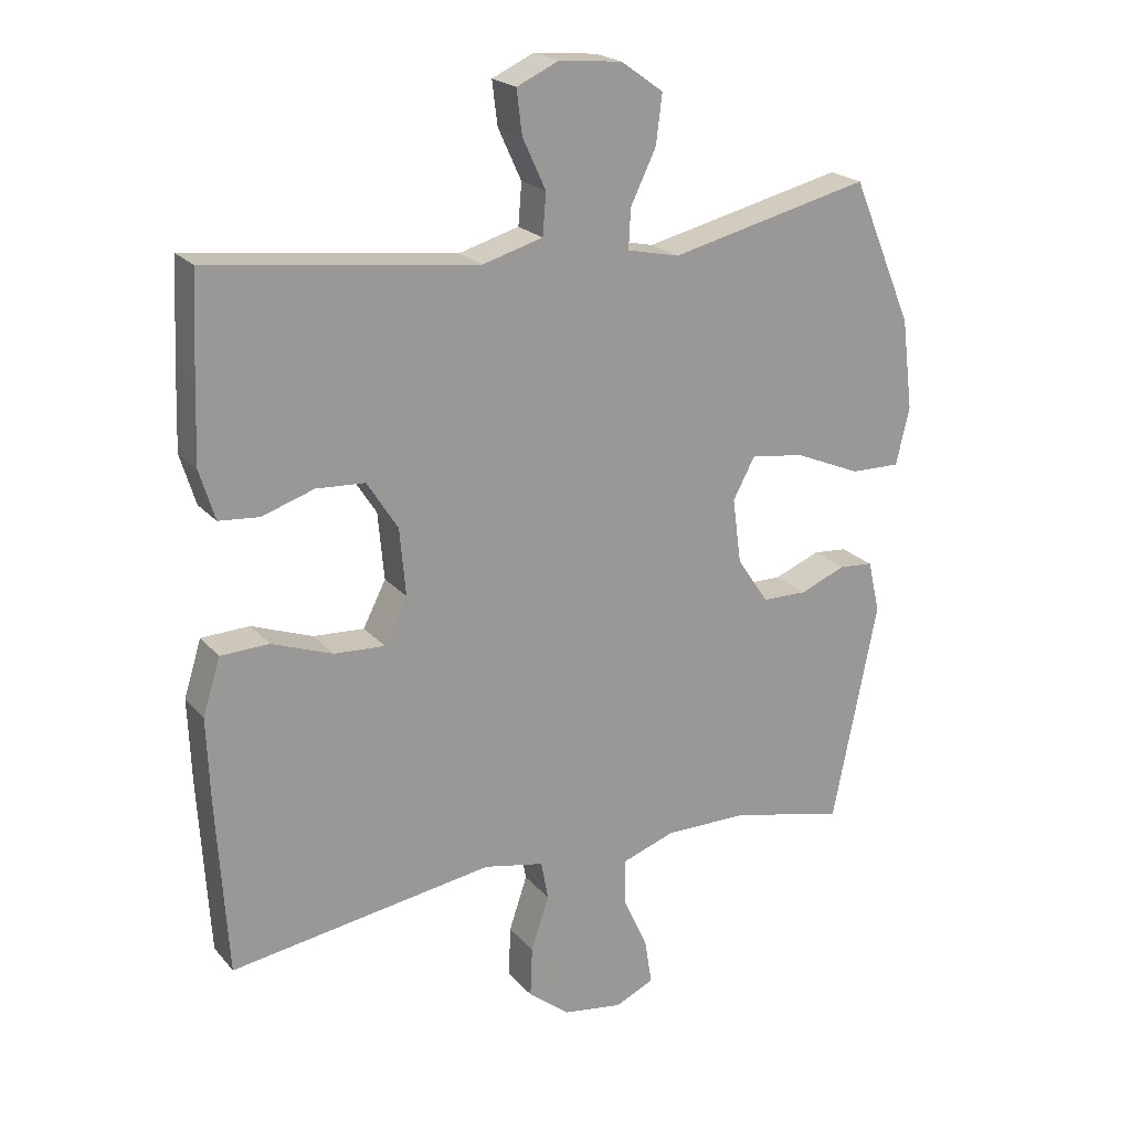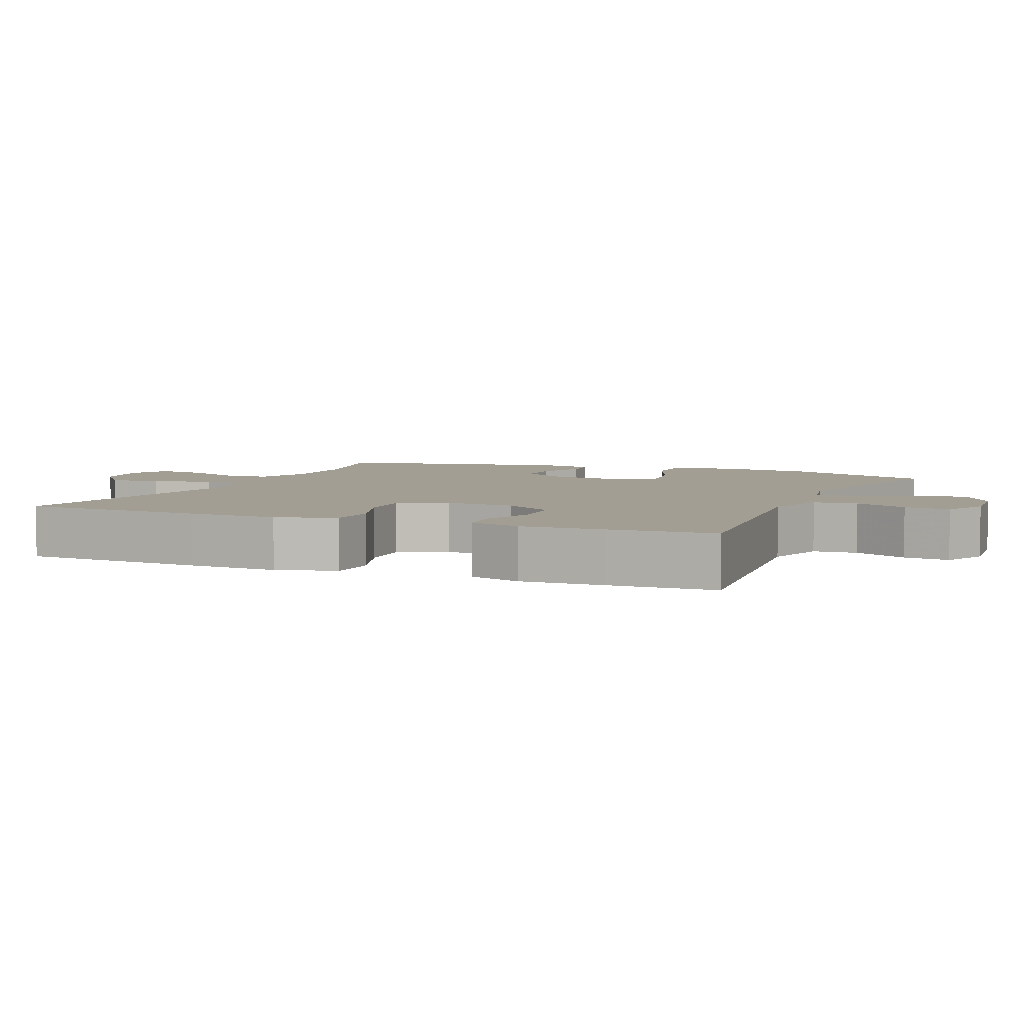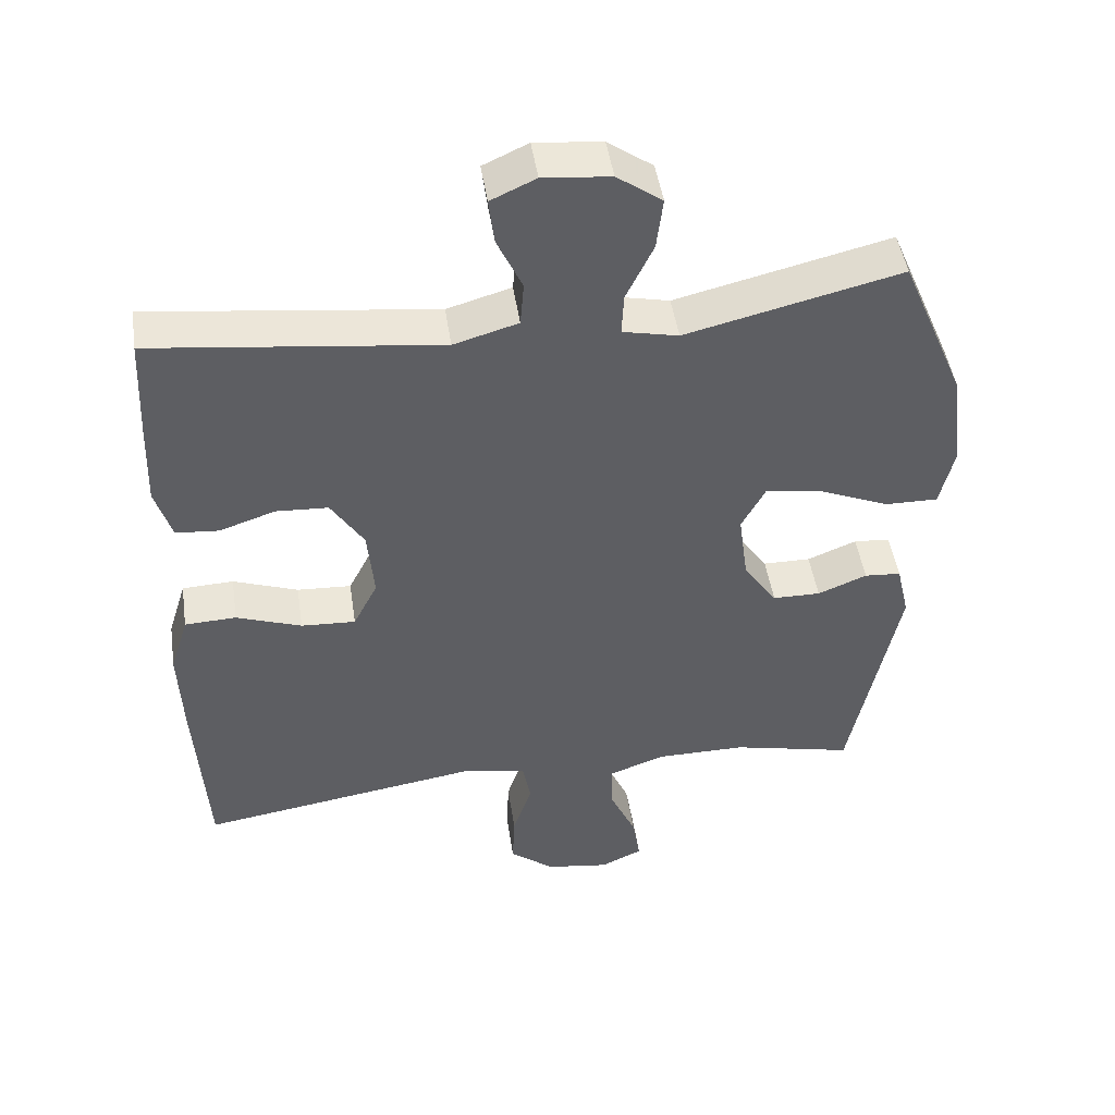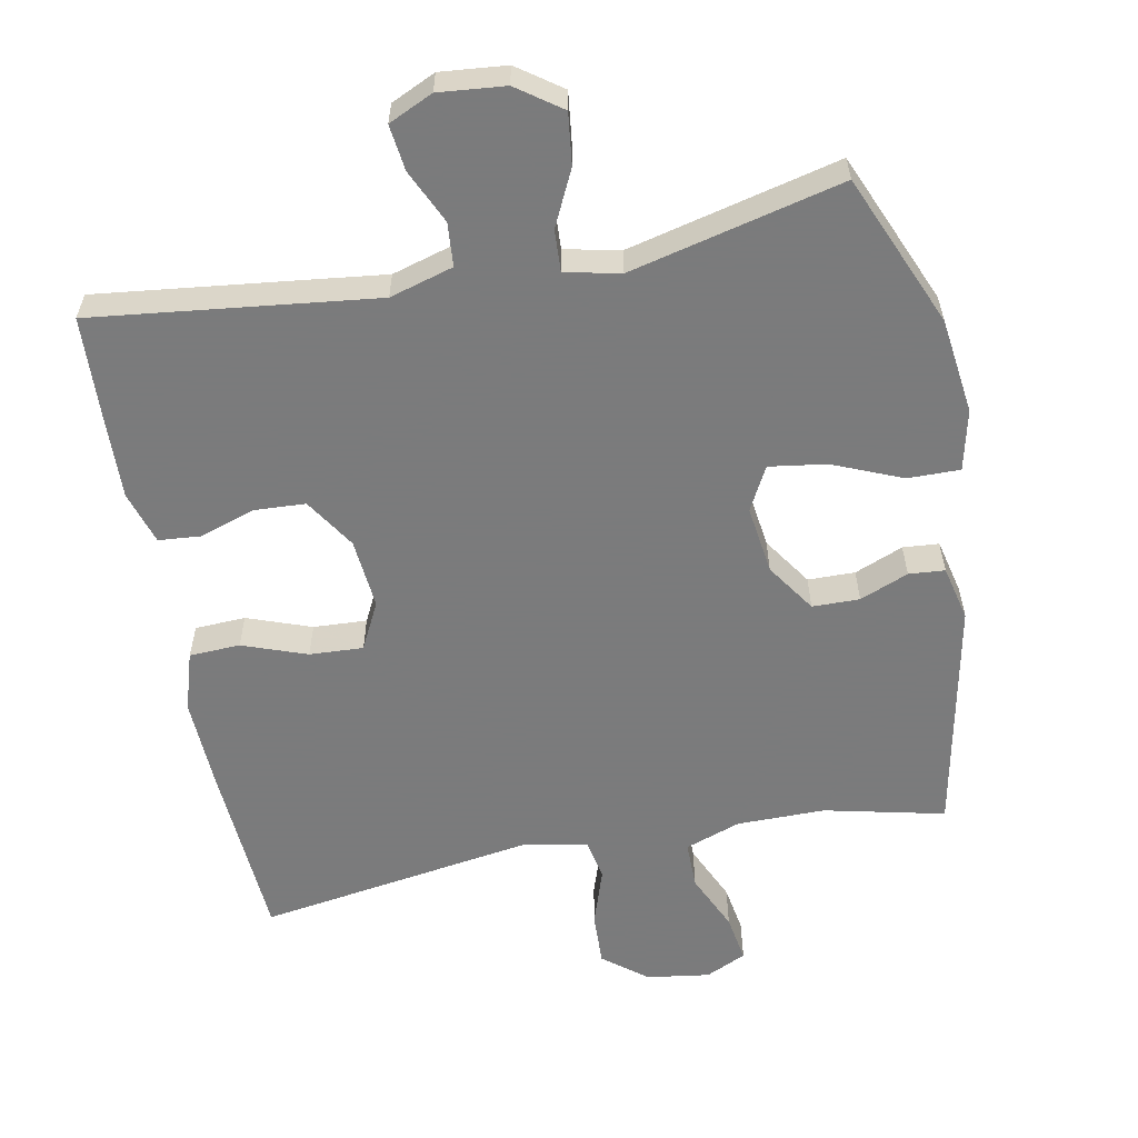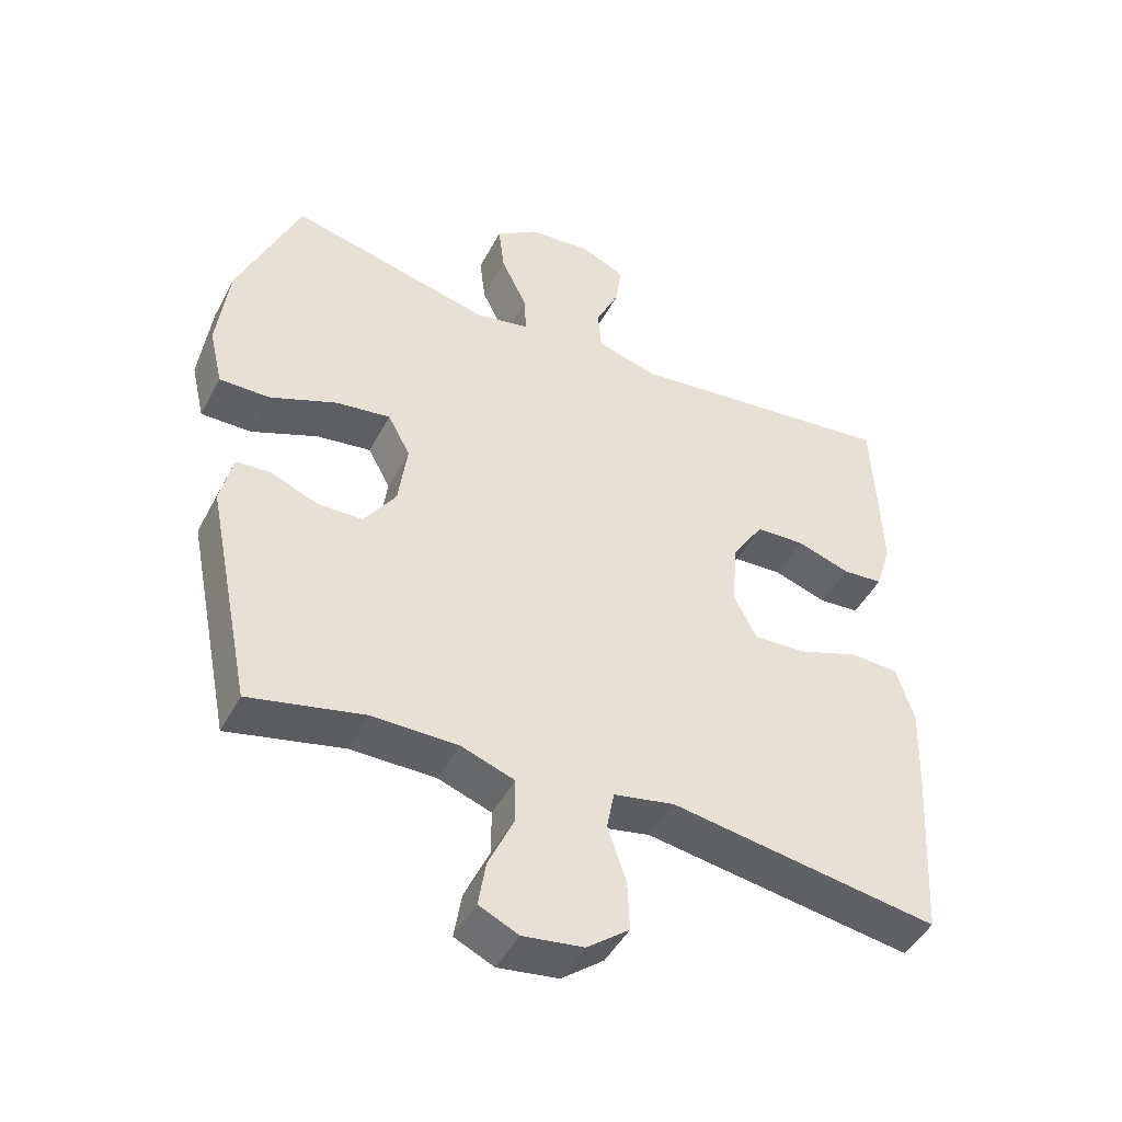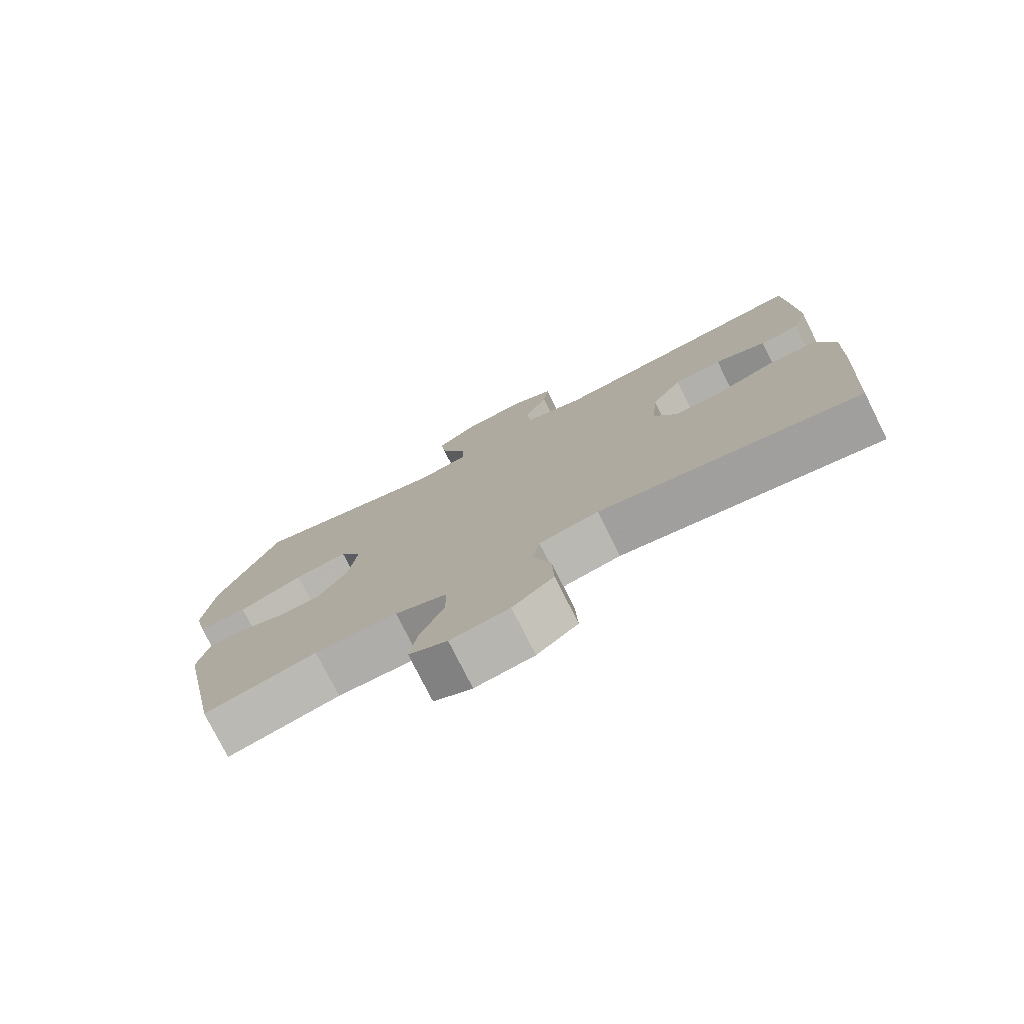
<metadata>
{"format":"obj","ext":"obj","renderer":"f3d","projection":"perspective","resolution":1024,"background":"white","views":[{"elev":21.1,"azim":-28.6,"up":"+Z"},{"elev":5.0,"azim":-66.8,"up":"+Y"},{"elev":47.2,"azim":-8.5,"up":"+Z"},{"elev":-58.4,"azim":11.0,"up":"+Y"},{"elev":-46.4,"azim":153.3,"up":"+Z"},{"elev":-77.1,"azim":-153.4,"up":"+Z"}]}
</metadata>
<code>
v 0.5 0.07 0.5
v 0.591 0.07 0.284
v 0.608 0.07 0.148
v 0.588 0.07 0.062
v 0.514 0.07 0.063
v 0.416 0.07 0.104
v 0.335 0.07 0.116
v 0.302 0.07 0.054
v 0.315 0.07 -0.043
v 0.362 0.07 -0.113
v 0.429 0.07 -0.114
v 0.498 0.07 -0.086
v 0.549 0.07 -0.09
v 0.567 0.07 -0.168
v 0.5 0.07 -0.5
v 0.33 0.07 -0.461
v 0.205 0.07 -0.461
v 0.126 0.07 -0.489
v 0.126 0.07 -0.556
v 0.163 0.07 -0.638
v 0.174 0.07 -0.706
v 0.116 0.07 -0.733
v 0.027 0.07 -0.72
v -0.035 0.07 -0.671
v -0.032 0.07 -0.596
v -0.005 0.07 -0.515
v -0.016 0.07 -0.457
v -0.106 0.07 -0.439
v -0.5 0.07 -0.5
v -0.516 0.07 -0.24
v -0.521 0.07 -0.112
v -0.495 0.07 -0.028
v -0.423 0.07 -0.025
v -0.332 0.07 -0.058
v -0.256 0.07 -0.062
v -0.222 0.07 0.005
v -0.231 0.07 0.105
v -0.277 0.07 0.177
v -0.35 0.07 0.181
v -0.428 0.07 0.155
v -0.488 0.07 0.16
v -0.511 0.07 0.235
v -0.507 0.07 0.351
v -0.5 0.07 0.5
v -0.1 0.07 0.452
v -0.01 0.07 0.478
v -0.005 0.07 0.54
v -0.04 0.07 0.616
v -0.048 0.07 0.681
v 0.015 0.07 0.71
v 0.109 0.07 0.701
v 0.172 0.07 0.656
v 0.163 0.07 0.583
v 0.125 0.07 0.504
v 0.122 0.07 0.445
v 0.2 0.07 0.428
v 0.5 0 0.5
v 0.591 0 0.284
v 0.608 0 0.148
v 0.588 0 0.062
v 0.514 0 0.063
v 0.416 0 0.104
v 0.335 0 0.116
v 0.302 0 0.054
v 0.315 0 -0.043
v 0.362 0 -0.113
v 0.429 0 -0.114
v 0.498 0 -0.086
v 0.549 0 -0.09
v 0.567 0 -0.168
v 0.5 0 -0.5
v 0.33 0 -0.461
v 0.205 0 -0.461
v 0.126 0 -0.489
v 0.126 0 -0.556
v 0.163 0 -0.638
v 0.174 0 -0.706
v 0.116 0 -0.733
v 0.027 0 -0.72
v -0.035 0 -0.671
v -0.032 0 -0.596
v -0.005 0 -0.515
v -0.016 0 -0.457
v -0.106 0 -0.439
v -0.5 0 -0.5
v -0.516 0 -0.24
v -0.521 0 -0.112
v -0.495 0 -0.028
v -0.423 0 -0.025
v -0.332 0 -0.058
v -0.256 0 -0.062
v -0.222 0 0.005
v -0.231 0 0.105
v -0.277 0 0.177
v -0.35 0 0.181
v -0.428 0 0.155
v -0.488 0 0.16
v -0.511 0 0.235
v -0.507 0 0.351
v -0.5 0 0.5
v -0.1 0 0.452
v -0.01 0 0.478
v -0.005 0 0.54
v -0.04 0 0.616
v -0.048 0 0.681
v 0.015 0 0.71
v 0.109 0 0.701
v 0.172 0 0.656
v 0.163 0 0.583
v 0.125 0 0.504
v 0.122 0 0.445
v 0.2 0 0.428
f 51 52 53 54
f 51 54 55
f 50 51 55
f 47 48 49 50
f 46 47 50 55
f 45 46 55
f 42 43 44 45
f 42 45 55 56
f 39 40 41 42
f 38 39 42 56
f 31 32 33 34
f 31 34 35
f 28 29 30 31
f 27 28 31 35
f 23 24 25 26
f 21 22 23 26
f 19 20 21 26
f 18 19 26 27
f 17 18 27 35
f 13 14 15 16
f 11 12 13 16
f 10 11 16 17
f 9 10 17 35
f 3 4 5 6
f 3 6 7
f 2 3 7
f 1 2 7
f 37 38 56 1
f 8 9 35 36
f 8 36 37
f 1 7 8 37
f 110 109 108 107
f 111 110 107
f 111 107 106
f 106 105 104 103
f 111 106 103 102
f 111 102 101
f 101 100 99 98
f 112 111 101 98
f 98 97 96 95
f 112 98 95 94
f 90 89 88 87
f 91 90 87
f 87 86 85 84
f 91 87 84 83
f 82 81 80 79
f 82 79 78 77
f 82 77 76 75
f 83 82 75 74
f 91 83 74 73
f 72 71 70 69
f 72 69 68 67
f 73 72 67 66
f 91 73 66 65
f 62 61 60 59
f 63 62 59
f 63 59 58
f 63 58 57
f 57 112 94 93
f 92 91 65 64
f 93 92 64
f 93 64 63 57
f 1 57 58 2
f 2 58 59 3
f 3 59 60 4
f 4 60 61 5
f 5 61 62 6
f 6 62 63 7
f 7 63 64 8
f 8 64 65 9
f 9 65 66 10
f 10 66 67 11
f 11 67 68 12
f 12 68 69 13
f 13 69 70 14
f 14 70 71 15
f 15 71 72 16
f 16 72 73 17
f 17 73 74 18
f 18 74 75 19
f 19 75 76 20
f 20 76 77 21
f 21 77 78 22
f 22 78 79 23
f 23 79 80 24
f 24 80 81 25
f 25 81 82 26
f 26 82 83 27
f 27 83 84 28
f 28 84 85 29
f 29 85 86 30
f 30 86 87 31
f 31 87 88 32
f 32 88 89 33
f 33 89 90 34
f 34 90 91 35
f 35 91 92 36
f 36 92 93 37
f 37 93 94 38
f 38 94 95 39
f 39 95 96 40
f 40 96 97 41
f 41 97 98 42
f 42 98 99 43
f 43 99 100 44
f 44 100 101 45
f 45 101 102 46
f 46 102 103 47
f 47 103 104 48
f 48 104 105 49
f 49 105 106 50
f 50 106 107 51
f 51 107 108 52
f 52 108 109 53
f 53 109 110 54
f 54 110 111 55
f 55 111 112 56
f 56 112 57 1

</code>
